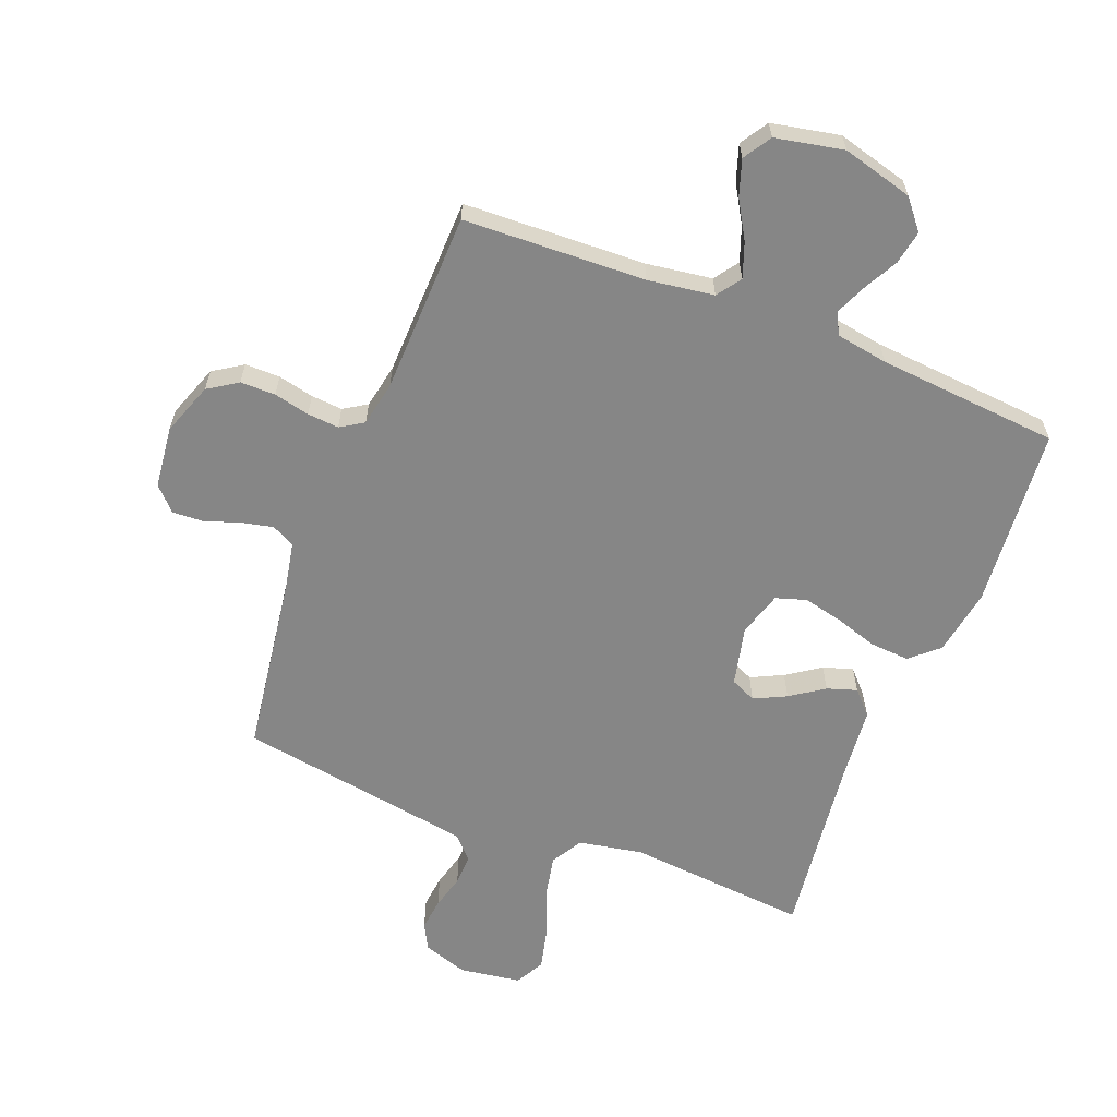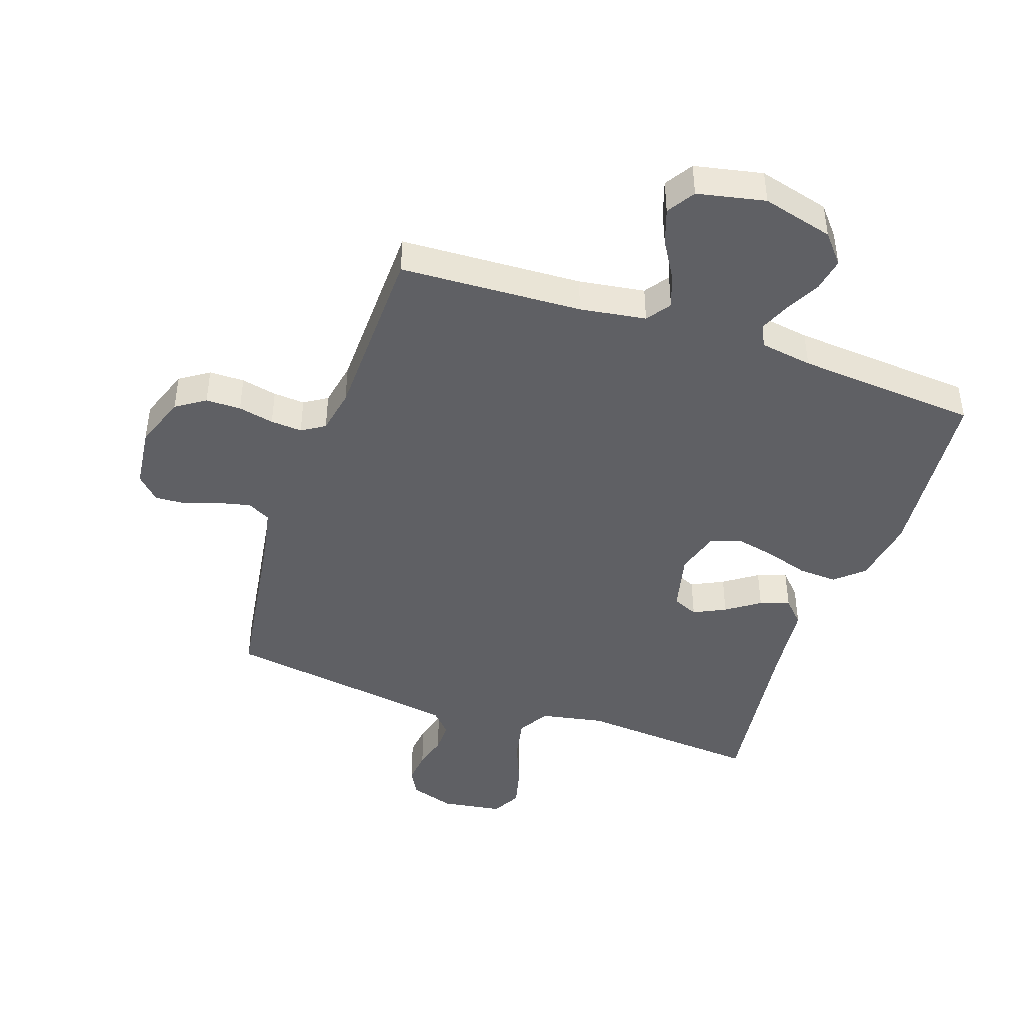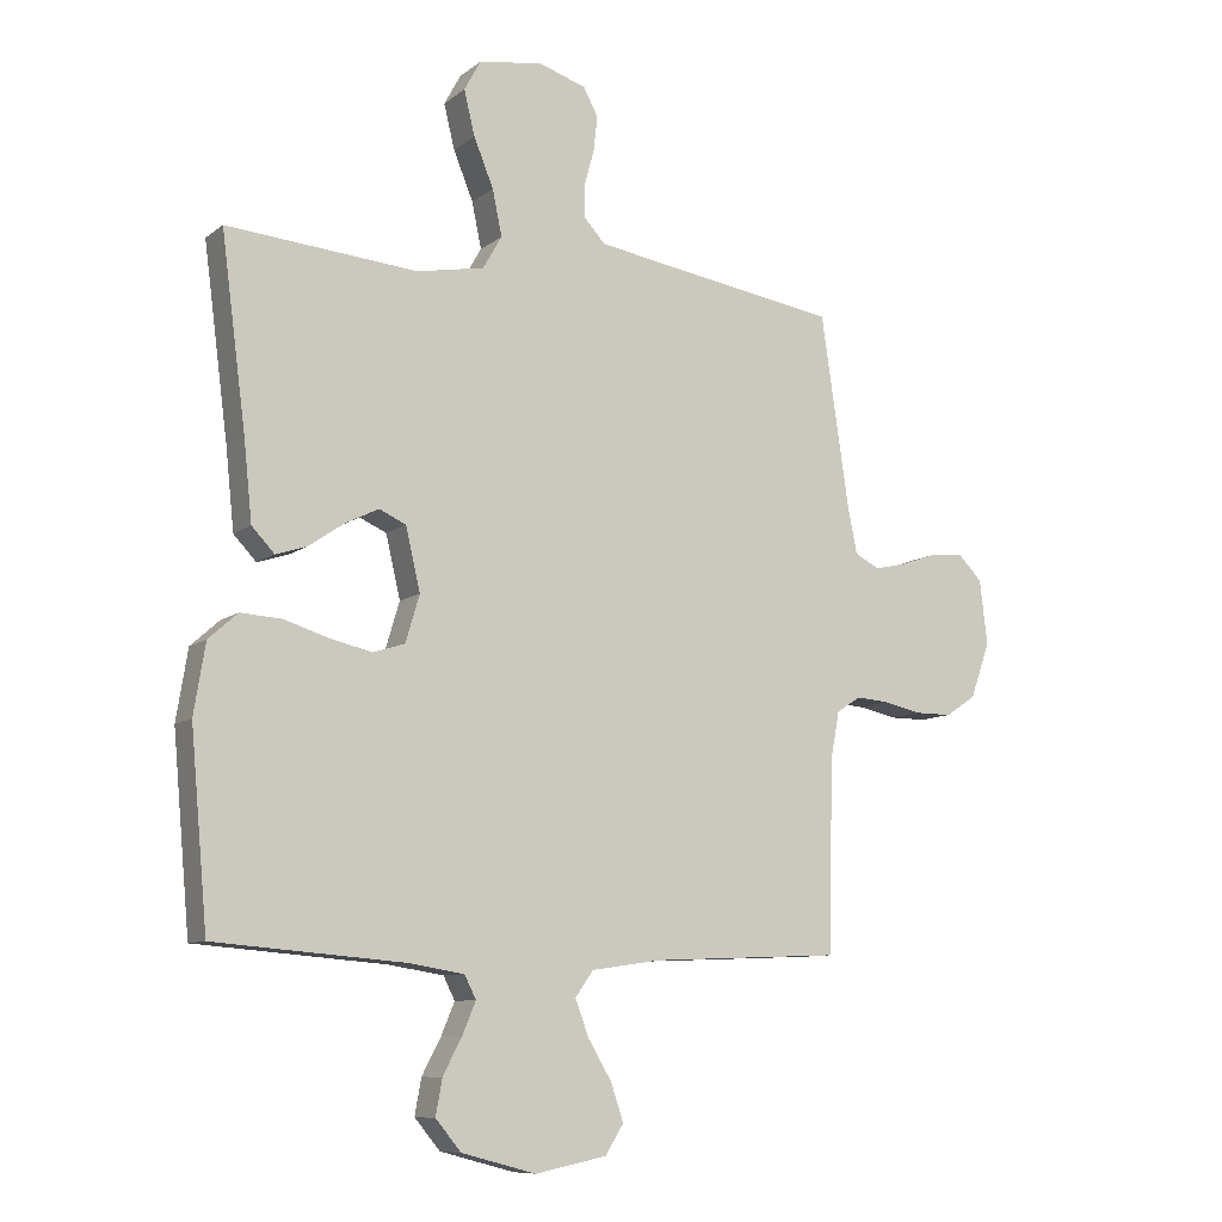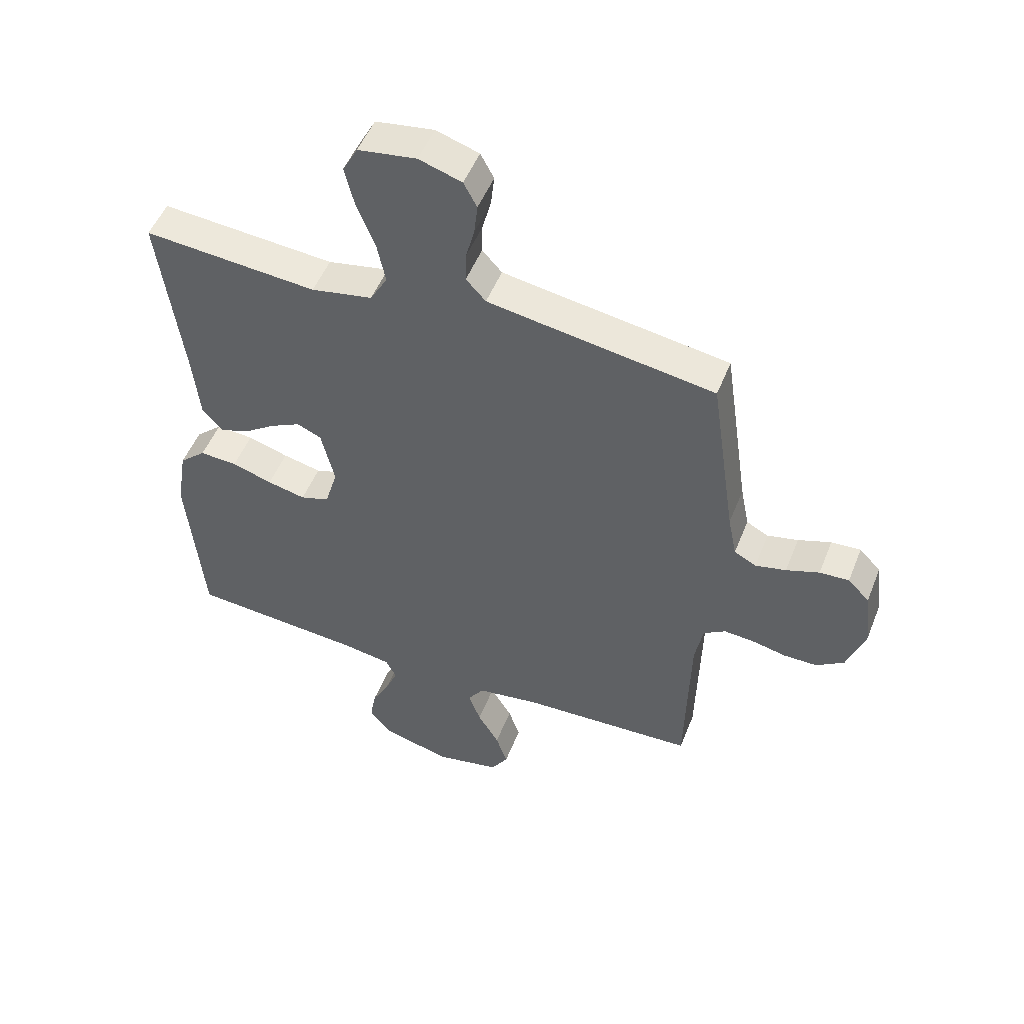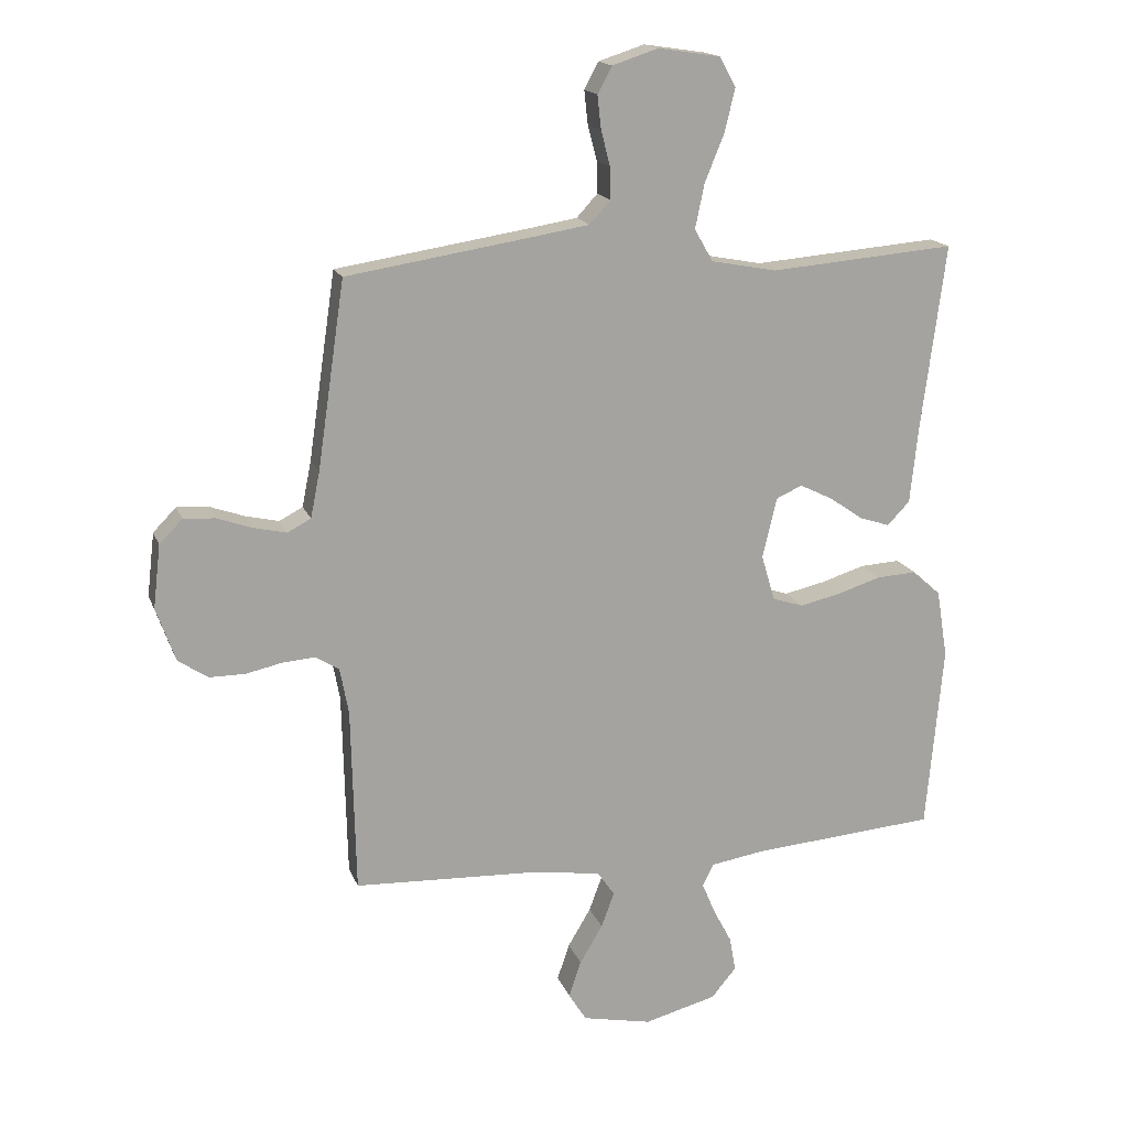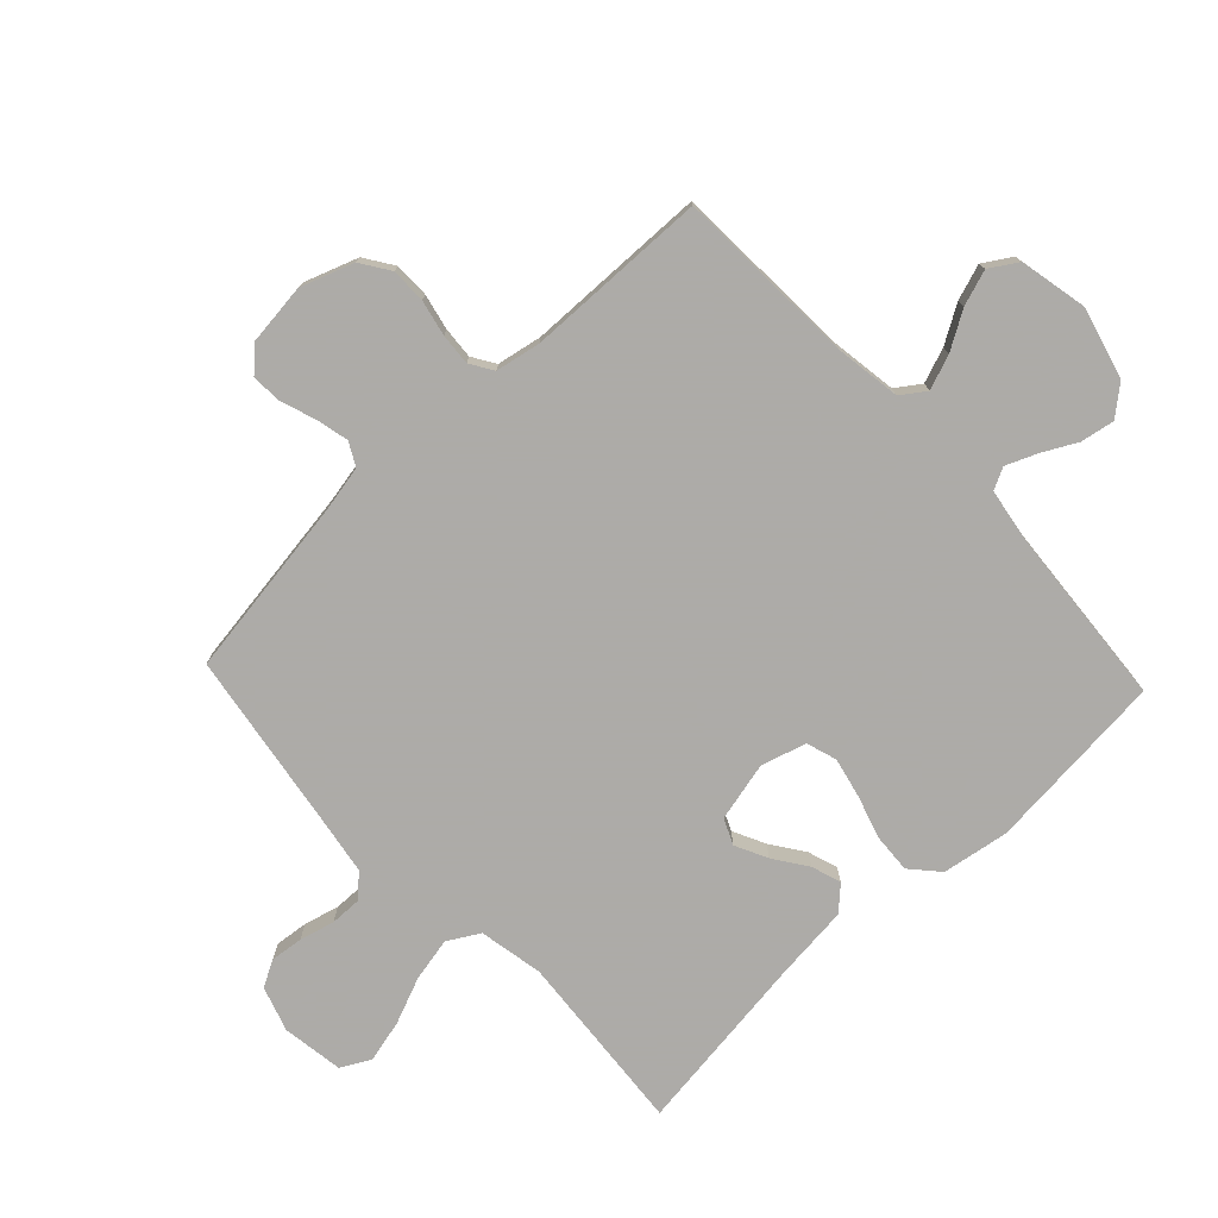
<metadata>
{"format":"obj","ext":"obj","renderer":"f3d","projection":"perspective","resolution":1024,"background":"white","views":[{"elev":-62.0,"azim":158.4,"up":"+Y"},{"elev":-44.0,"azim":161.2,"up":"+Y"},{"elev":-9.4,"azim":-28.6,"up":"+Z"},{"elev":50.7,"azim":21.3,"up":"+Z"},{"elev":16.6,"azim":163.6,"up":"+Z"},{"elev":-76.5,"azim":133.3,"up":"+Y"}]}
</metadata>
<code>
v 0.5 0.07 0.5
v 0.544 0.07 0.2
v 0.559 0.07 0.125
v 0.597 0.07 0.105
v 0.65 0.07 0.117
v 0.707 0.07 0.137
v 0.758 0.07 0.14
v 0.795 0.07 0.102
v 0.807 0.07 0
v 0.776 0.07 -0.087
v 0.728 0.07 -0.119
v 0.67 0.07 -0.119
v 0.611 0.07 -0.106
v 0.559 0.07 -0.102
v 0.521 0.07 -0.126
v 0.507 0.07 -0.2
v 0.5 0.07 -0.5
v 0.2 0.07 -0.513
v 0.091 0.07 -0.529
v 0.063 0.07 -0.569
v 0.084 0.07 -0.626
v 0.121 0.07 -0.688
v 0.141 0.07 -0.747
v 0.112 0.07 -0.793
v 0 0.07 -0.816
v -0.117 0.07 -0.785
v -0.157 0.07 -0.737
v -0.147 0.07 -0.681
v -0.117 0.07 -0.624
v -0.096 0.07 -0.574
v -0.114 0.07 -0.538
v -0.2 0.07 -0.524
v -0.5 0.07 -0.5
v -0.527 0.07 -0.2
v -0.509 0.07 -0.09
v -0.463 0.07 -0.049
v -0.398 0.07 -0.053
v -0.328 0.07 -0.075
v -0.262 0.07 -0.09
v -0.212 0.07 -0.074
v -0.19 0.07 0
v -0.213 0.07 0.098
v -0.255 0.07 0.117
v -0.308 0.07 0.091
v -0.363 0.07 0.053
v -0.412 0.07 0.037
v -0.448 0.07 0.075
v -0.461 0.07 0.2
v -0.5 0.07 0.5
v -0.2 0.07 0.475
v -0.094 0.07 0.495
v -0.064 0.07 0.547
v -0.079 0.07 0.619
v -0.11 0.07 0.695
v -0.127 0.07 0.765
v -0.101 0.07 0.813
v 0 0.07 0.828
v 0.074 0.07 0.804
v 0.097 0.07 0.761
v 0.091 0.07 0.707
v 0.076 0.07 0.65
v 0.075 0.07 0.599
v 0.109 0.07 0.562
v 0.2 0.07 0.547
v 0.5 0 0.5
v 0.544 0 0.2
v 0.559 0 0.125
v 0.597 0 0.105
v 0.65 0 0.117
v 0.707 0 0.137
v 0.758 0 0.14
v 0.795 0 0.102
v 0.807 0 0
v 0.776 0 -0.087
v 0.728 0 -0.119
v 0.67 0 -0.119
v 0.611 0 -0.106
v 0.559 0 -0.102
v 0.521 0 -0.126
v 0.507 0 -0.2
v 0.5 0 -0.5
v 0.2 0 -0.513
v 0.091 0 -0.529
v 0.063 0 -0.569
v 0.084 0 -0.626
v 0.121 0 -0.688
v 0.141 0 -0.747
v 0.112 0 -0.793
v 0 0 -0.816
v -0.117 0 -0.785
v -0.157 0 -0.737
v -0.147 0 -0.681
v -0.117 0 -0.624
v -0.096 0 -0.574
v -0.114 0 -0.538
v -0.2 0 -0.524
v -0.5 0 -0.5
v -0.527 0 -0.2
v -0.509 0 -0.09
v -0.463 0 -0.049
v -0.398 0 -0.053
v -0.328 0 -0.075
v -0.262 0 -0.09
v -0.212 0 -0.074
v -0.19 0 0
v -0.213 0 0.098
v -0.255 0 0.117
v -0.308 0 0.091
v -0.363 0 0.053
v -0.412 0 0.037
v -0.448 0 0.075
v -0.461 0 0.2
v -0.5 0 0.5
v -0.2 0 0.475
v -0.094 0 0.495
v -0.064 0 0.547
v -0.079 0 0.619
v -0.11 0 0.695
v -0.127 0 0.765
v -0.101 0 0.813
v 0 0 0.828
v 0.074 0 0.804
v 0.097 0 0.761
v 0.091 0 0.707
v 0.076 0 0.65
v 0.075 0 0.599
v 0.109 0 0.562
v 0.2 0 0.547
f 58 59 60 61
f 58 61 62
f 57 58 62
f 56 57 62
f 53 54 55 56
f 52 53 56 62
f 51 52 62 63
f 48 49 50
f 48 50 51
f 44 45 46 47
f 43 44 47 48
f 35 36 37 38
f 35 38 39
f 32 33 34 35
f 31 32 35 39
f 30 31 39 40
f 26 27 28 29
f 26 29 30
f 25 26 30
f 21 22 23 24
f 20 21 24 25
f 16 17 18
f 15 16 18 19
f 10 11 12 13
f 10 13 14
f 9 10 14
f 8 9 14
f 5 6 7 8
f 4 5 8 14
f 3 4 14 15
f 64 1 2
f 43 48 51 63
f 42 43 63 64
f 41 42 64 2
f 20 25 30 40
f 19 20 40 41
f 15 19 41
f 2 3 15 41
f 125 124 123 122
f 126 125 122
f 126 122 121
f 126 121 120
f 120 119 118 117
f 126 120 117 116
f 127 126 116 115
f 114 113 112
f 115 114 112
f 111 110 109 108
f 112 111 108 107
f 102 101 100 99
f 103 102 99
f 99 98 97 96
f 103 99 96 95
f 104 103 95 94
f 93 92 91 90
f 94 93 90
f 94 90 89
f 88 87 86 85
f 89 88 85 84
f 82 81 80
f 83 82 80 79
f 77 76 75 74
f 78 77 74
f 78 74 73
f 78 73 72
f 72 71 70 69
f 78 72 69 68
f 79 78 68 67
f 66 65 128
f 127 115 112 107
f 128 127 107 106
f 66 128 106 105
f 104 94 89 84
f 105 104 84 83
f 105 83 79
f 105 79 67 66
f 1 65 66 2
f 2 66 67 3
f 3 67 68 4
f 4 68 69 5
f 5 69 70 6
f 6 70 71 7
f 7 71 72 8
f 8 72 73 9
f 9 73 74 10
f 10 74 75 11
f 11 75 76 12
f 12 76 77 13
f 13 77 78 14
f 14 78 79 15
f 15 79 80 16
f 16 80 81 17
f 17 81 82 18
f 18 82 83 19
f 19 83 84 20
f 20 84 85 21
f 21 85 86 22
f 22 86 87 23
f 23 87 88 24
f 24 88 89 25
f 25 89 90 26
f 26 90 91 27
f 27 91 92 28
f 28 92 93 29
f 29 93 94 30
f 30 94 95 31
f 31 95 96 32
f 32 96 97 33
f 33 97 98 34
f 34 98 99 35
f 35 99 100 36
f 36 100 101 37
f 37 101 102 38
f 38 102 103 39
f 39 103 104 40
f 40 104 105 41
f 41 105 106 42
f 42 106 107 43
f 43 107 108 44
f 44 108 109 45
f 45 109 110 46
f 46 110 111 47
f 47 111 112 48
f 48 112 113 49
f 49 113 114 50
f 50 114 115 51
f 51 115 116 52
f 52 116 117 53
f 53 117 118 54
f 54 118 119 55
f 55 119 120 56
f 56 120 121 57
f 57 121 122 58
f 58 122 123 59
f 59 123 124 60
f 60 124 125 61
f 61 125 126 62
f 62 126 127 63
f 63 127 128 64
f 64 128 65 1

</code>
